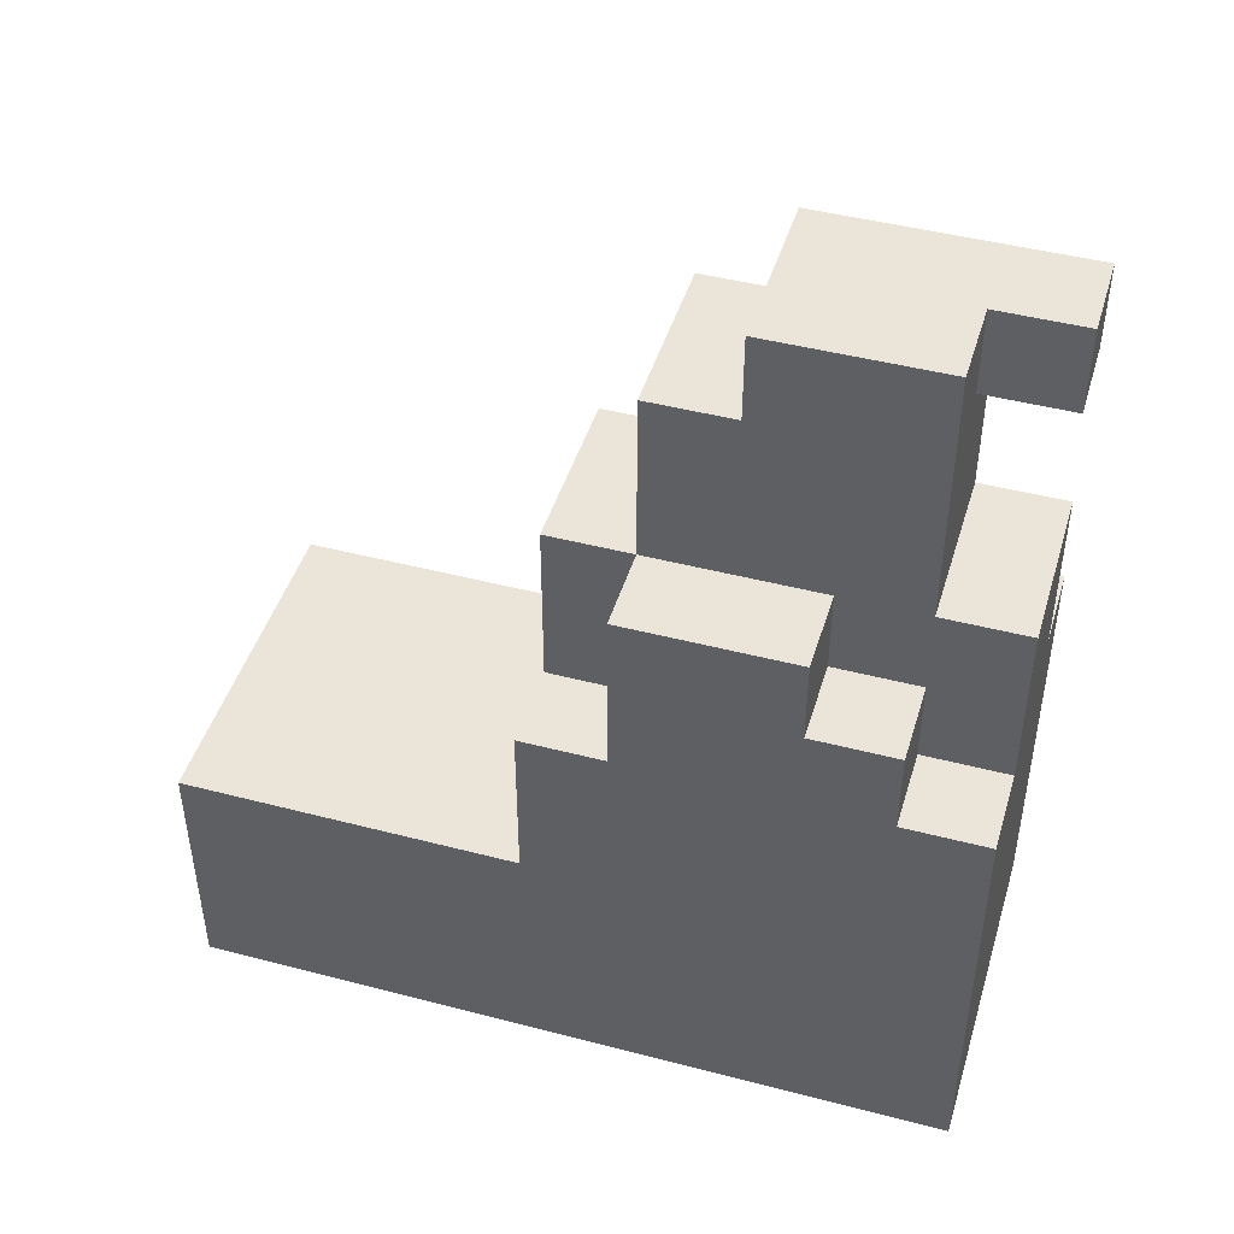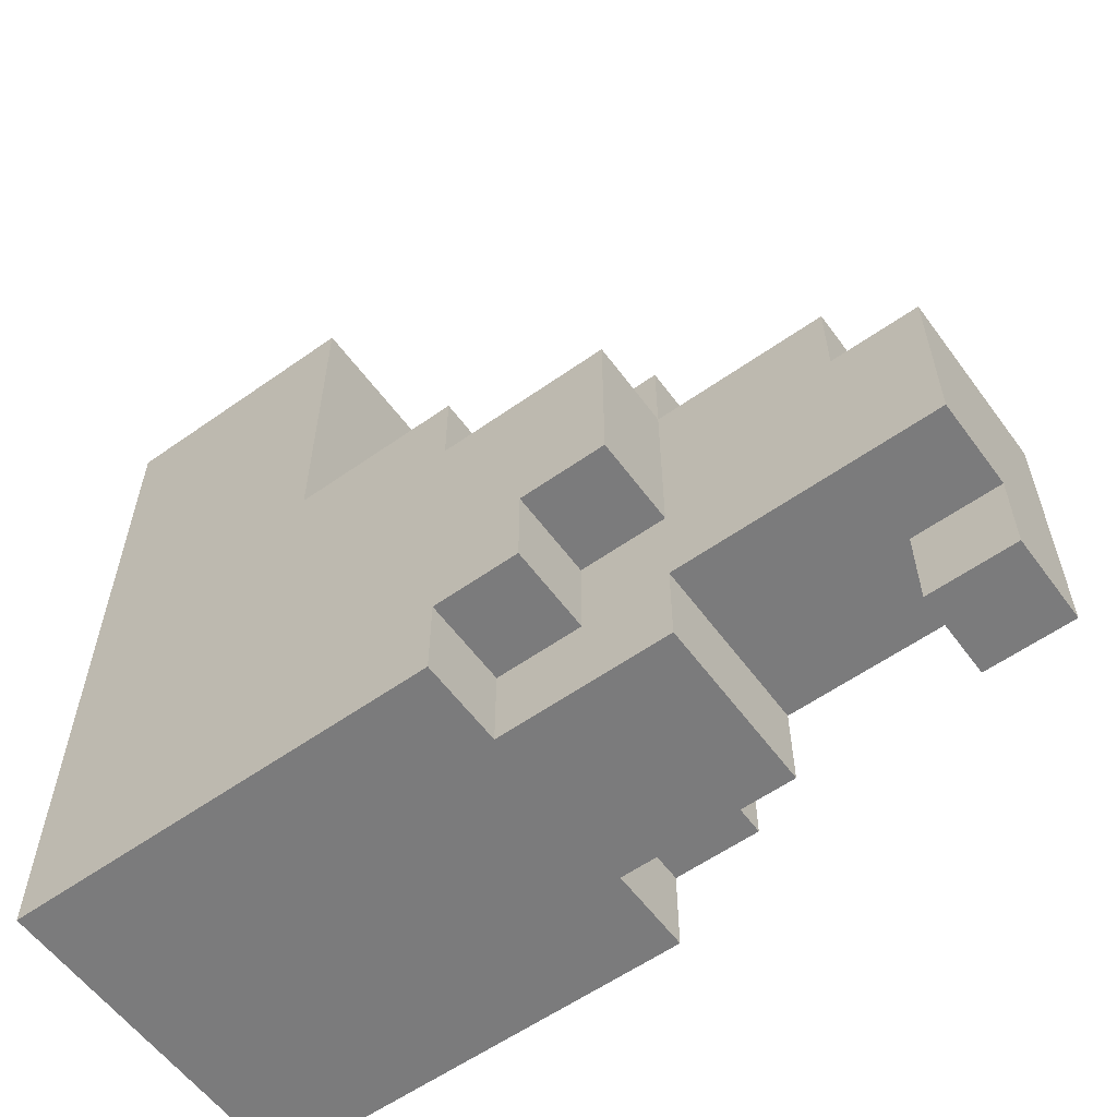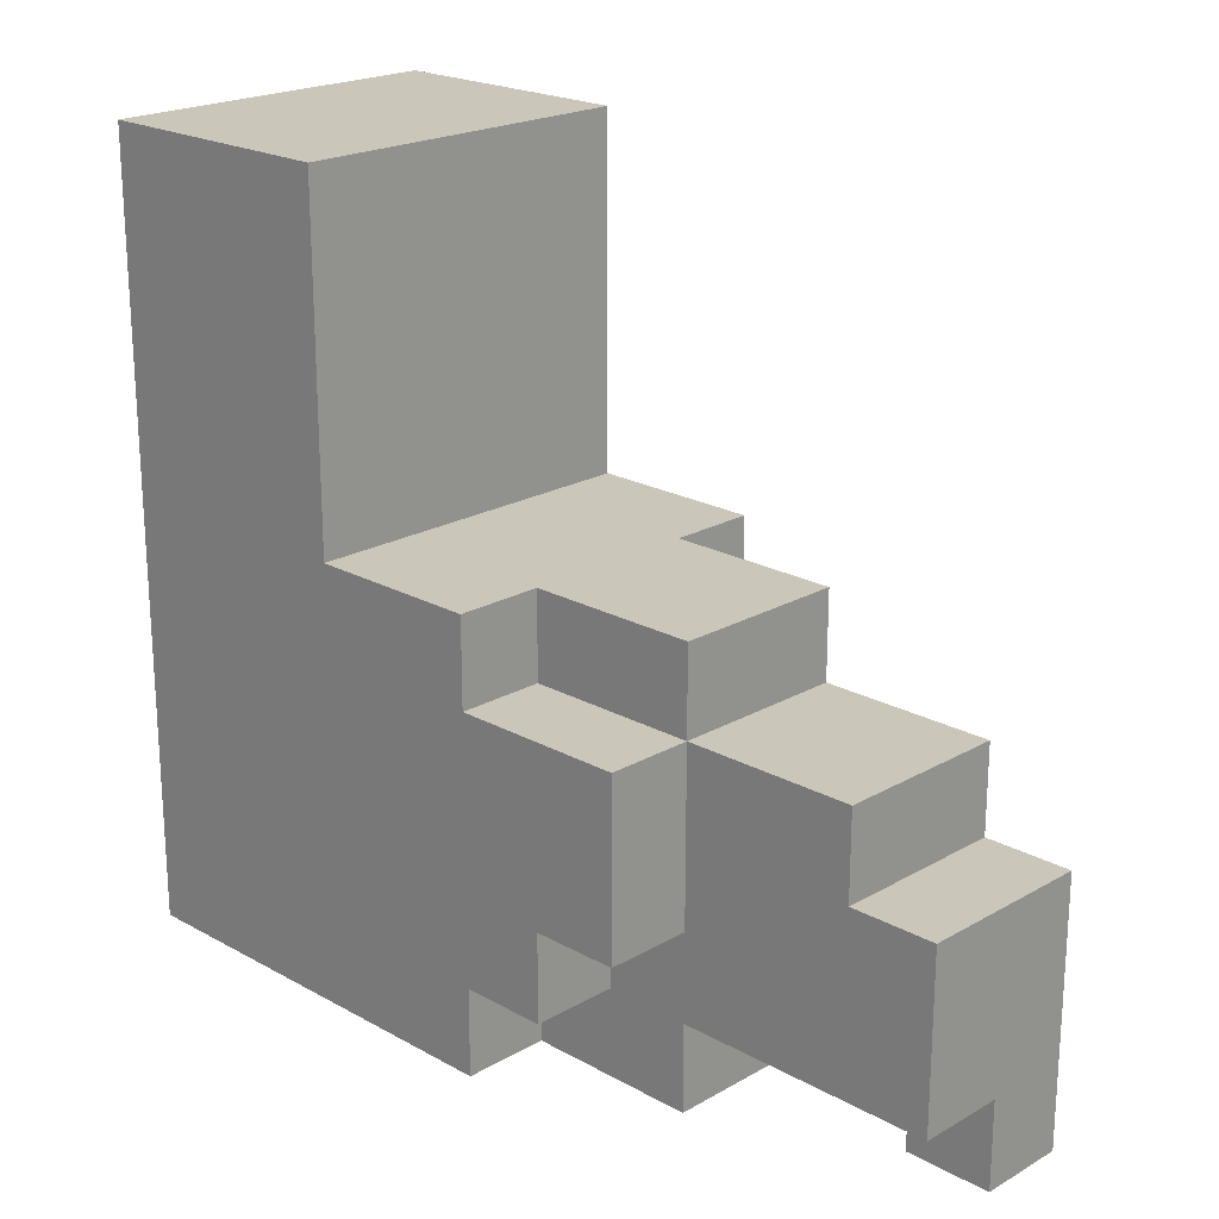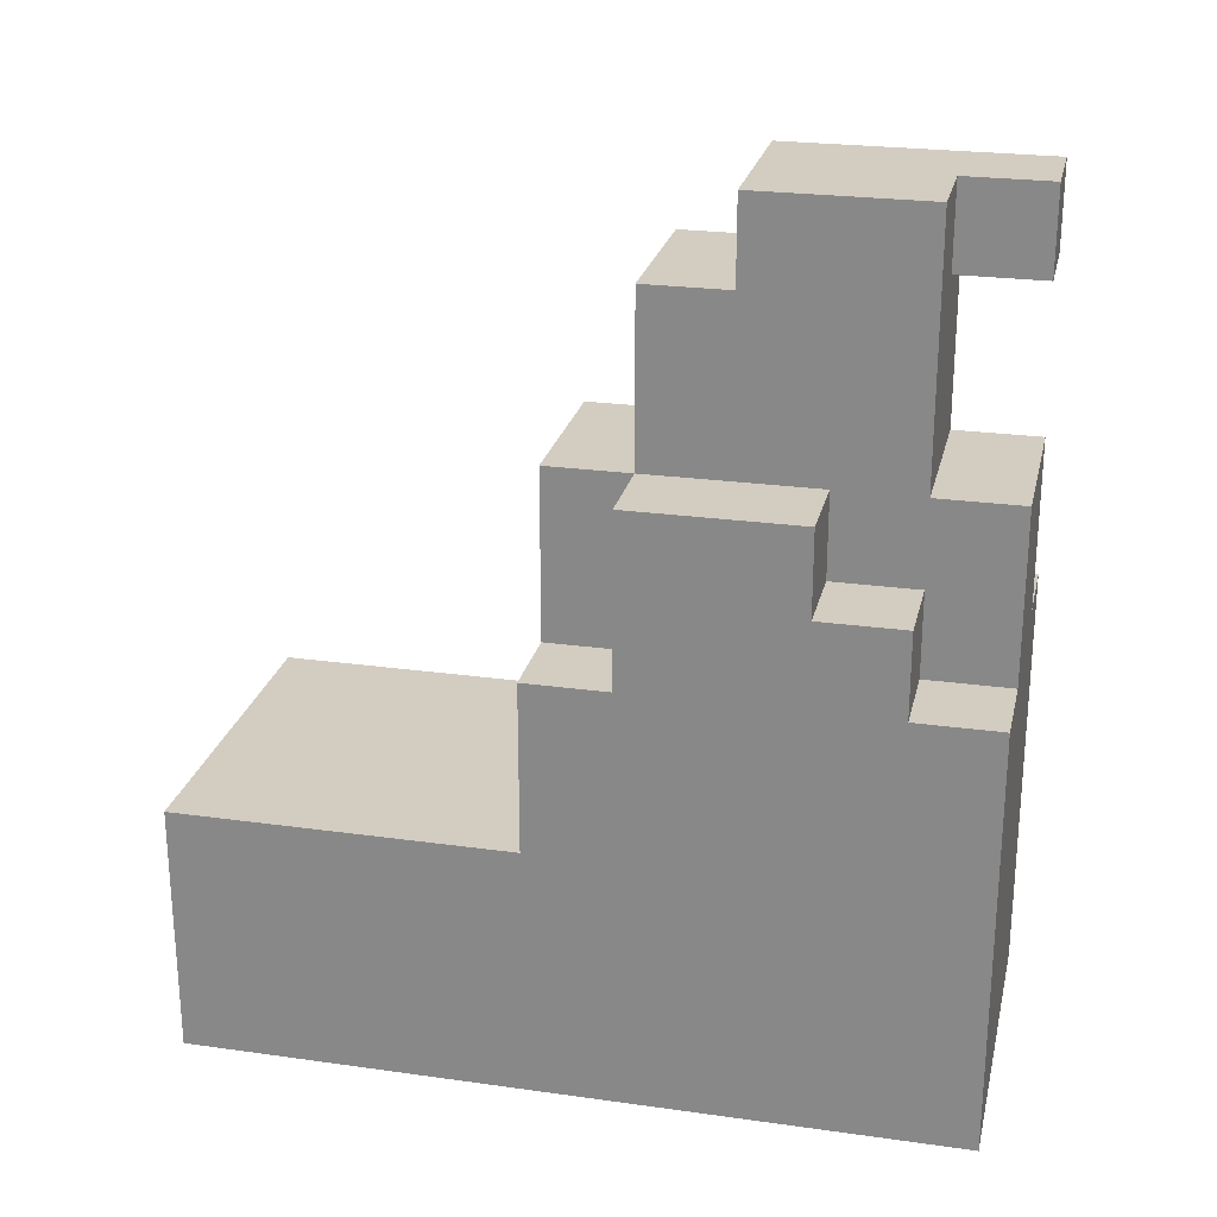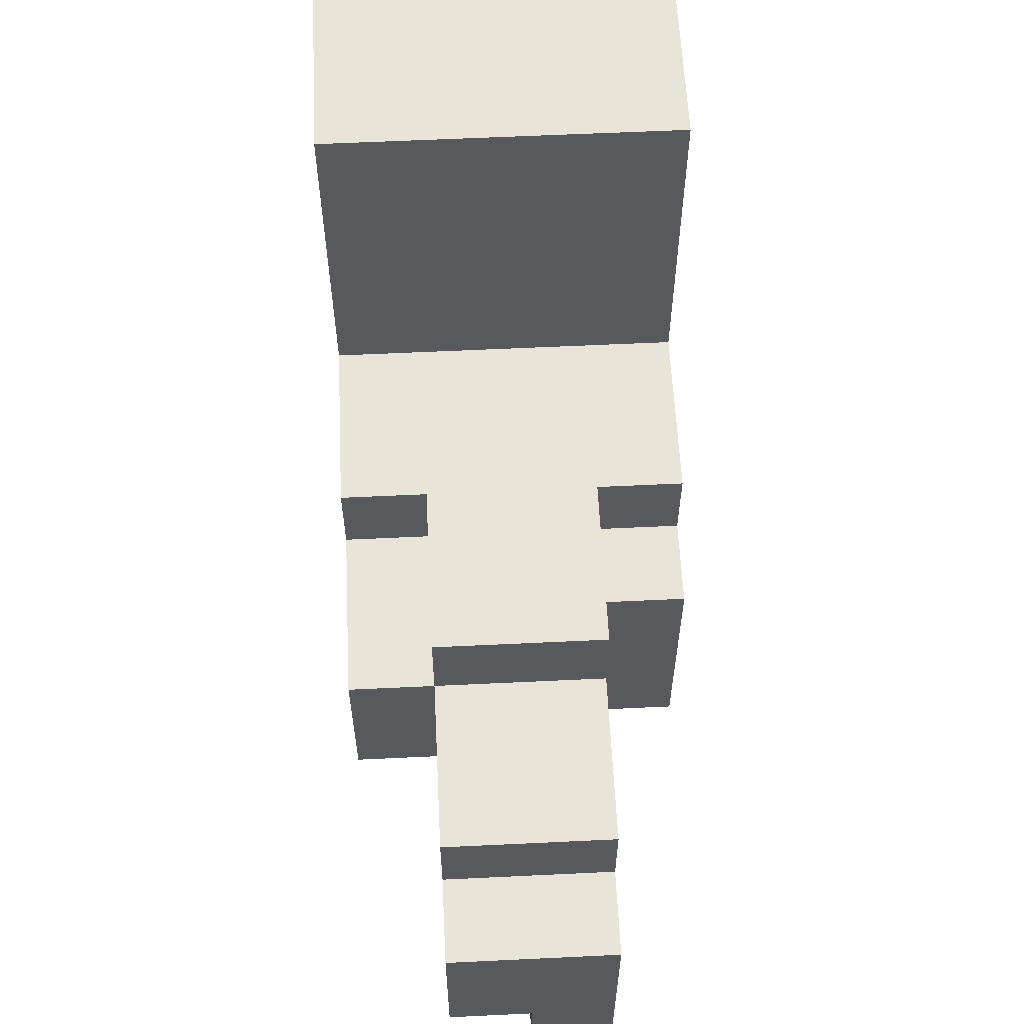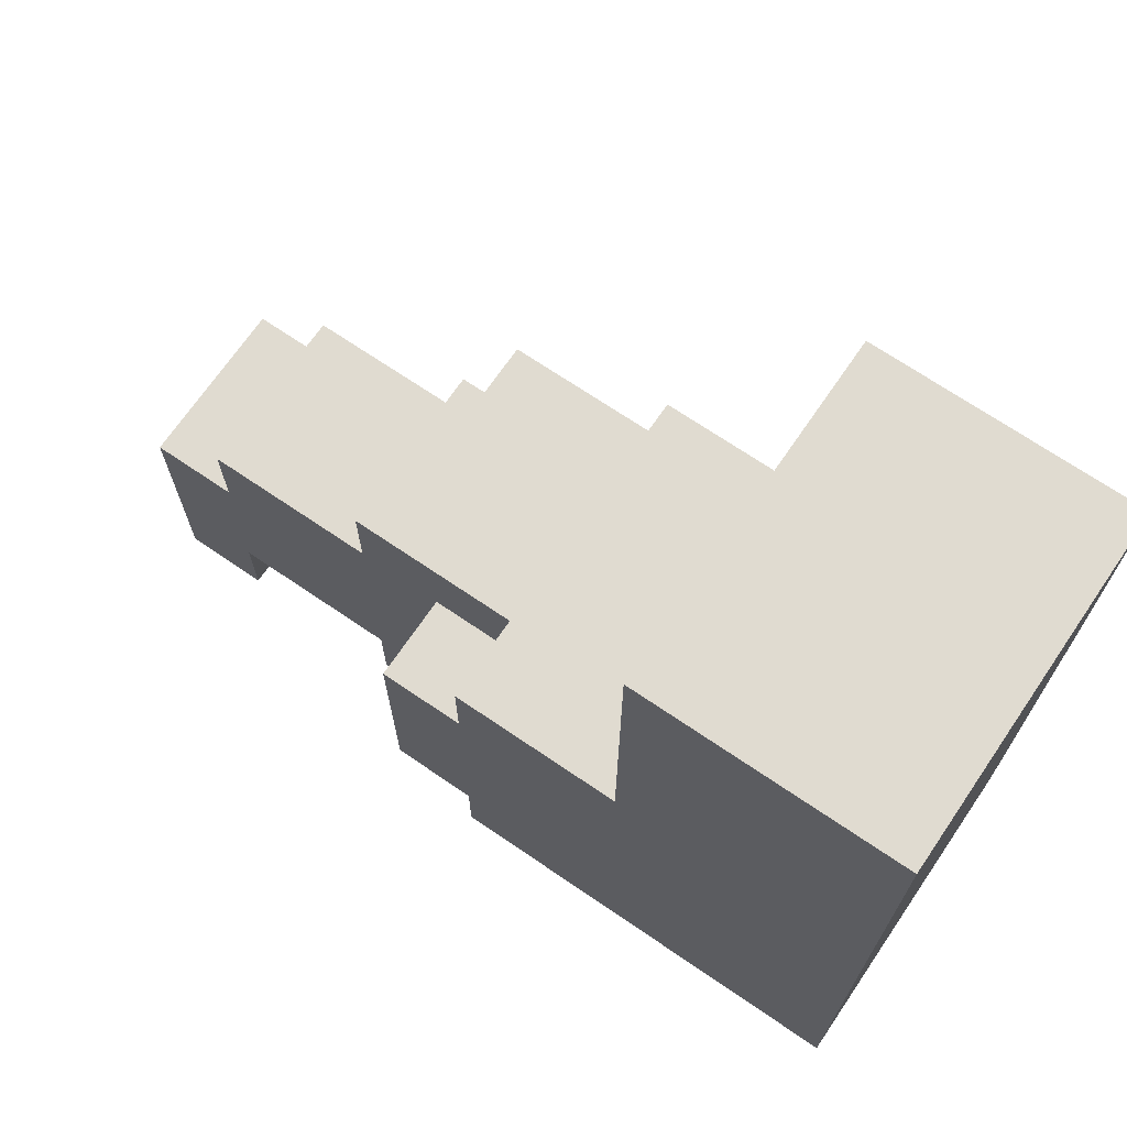
<metadata>
{"format":"obj","ext":"obj","renderer":"f3d","projection":"perspective","resolution":1024,"background":"white","views":[{"elev":45.5,"azim":106.7,"up":"+Y"},{"elev":-58.5,"azim":126.1,"up":"+Z"},{"elev":21.1,"azim":134.6,"up":"+Z"},{"elev":24.4,"azim":102.9,"up":"+Y"},{"elev":60.0,"azim":177.2,"up":"+Z"},{"elev":69.8,"azim":-55.7,"up":"+Z"}]}
</metadata>
<code>
o
v 0.2 0 0.2
v 0.2 0 -0.7
v 0.2 0.1 0.2
v 0.2 0.1 -0.7
v 0.2 0.2 0.2
v 0.2 0.2 -0.1
v 0.2 0.2 -0.2
v 0.2 0.2 -0.7
v 0.2 0.3 0.2
v 0.2 0.3 -0.1
v 0.2 0.3 -0.2
v 0.2 0.5 -0.2
v 0.2 0.5 -0.3
v 0.2 0.5 -0.6
v 0.2 0.5 -0.7
v 0.2 0.6 -0.3
v 0.2 0.6 -0.6
v 0.3 0.5 -0.2
v 0.3 0.5 -0.3
v 0.3 0.5 -0.6
v 0.3 0.5 -0.7
v 0.3 0.6 -0.3
v 0.3 0.6 -0.6
v 0.3 0.7 -0.2
v 0.3 0.7 -0.3
v 0.3 0.7 -0.6
v 0.3 0.7 -0.7
v 0.3 0.9 -0.3
v 0.3 0.9 -0.4
v 0.3 0.9 -0.6
v 0.3 0.9 -0.7
v 0.3 1 -0.4
v 0.3 1 -0.6
v 0.3 1 -0.7
v 0.4 0.9 -0.6
v 0.4 0.9 -0.7
v 0.4 1 -0.6
v 0.4 1 -0.7
v 0.5 0.5 -0.2
v 0.5 0.5 -0.3
v 0.5 0.5 -0.6
v 0.5 0.5 -0.7
v 0.5 0.6 -0.5
v 0.5 0.6 -0.6
v 0.5 0.7 -0.2
v 0.5 0.7 -0.3
v 0.5 0.7 -0.5
v 0.5 0.7 -0.6
v 0.5 0.7 -0.7
v 0.5 0.9 -0.3
v 0.5 0.9 -0.4
v 0.5 1 -0.4
v 0.5 1 -0.6
v 0.6 0 0.2
v 0.6 0 -0.7
v 0.6 0.1 0.2
v 0.6 0.1 -0.7
v 0.6 0.2 0.2
v 0.6 0.2 -0.1
v 0.6 0.2 -0.2
v 0.6 0.2 -0.7
v 0.6 0.3 0.2
v 0.6 0.3 -0.1
v 0.6 0.3 -0.2
v 0.6 0.5 -0.2
v 0.6 0.5 -0.3
v 0.6 0.5 -0.6
v 0.6 0.5 -0.7
v 0.6 0.6 -0.5
v 0.6 0.6 -0.6
v 0.6 0.7 -0.3
v 0.6 0.7 -0.5
v 0.2 0 0.2
v 0.2 0.1 0.2
v 0.2 0.2 0.2
v 0.2 0.3 0.2
v 0.6 0 0.2
v 0.6 0.1 0.2
v 0.6 0.2 0.2
v 0.6 0.3 0.2
v 0.2 0.3 -0.2
v 0.2 0.5 -0.2
v 0.3 0.5 -0.2
v 0.3 0.7 -0.2
v 0.5 0.5 -0.2
v 0.5 0.7 -0.2
v 0.6 0.3 -0.2
v 0.6 0.5 -0.2
v 0.2 0.5 -0.3
v 0.2 0.6 -0.3
v 0.3 0.5 -0.3
v 0.3 0.6 -0.3
v 0.3 0.7 -0.3
v 0.3 0.9 -0.3
v 0.5 0.5 -0.3
v 0.5 0.7 -0.3
v 0.5 0.9 -0.3
v 0.6 0.5 -0.3
v 0.6 0.7 -0.3
v 0.3 0.9 -0.4
v 0.3 1 -0.4
v 0.5 0.9 -0.4
v 0.5 1 -0.4
v 0.5 0.6 -0.5
v 0.5 0.7 -0.5
v 0.6 0.6 -0.5
v 0.6 0.7 -0.5
v 0.2 0.5 -0.6
v 0.2 0.6 -0.6
v 0.3 0.5 -0.6
v 0.3 0.6 -0.6
v 0.3 0.7 -0.6
v 0.3 0.9 -0.6
v 0.4 0.9 -0.6
v 0.4 1 -0.6
v 0.5 0.5 -0.6
v 0.5 0.6 -0.6
v 0.5 0.7 -0.6
v 0.5 1 -0.6
v 0.6 0.5 -0.6
v 0.6 0.6 -0.6
v 0.2 0 -0.7
v 0.2 0.1 -0.7
v 0.2 0.2 -0.7
v 0.2 0.5 -0.7
v 0.3 0.5 -0.7
v 0.3 0.7 -0.7
v 0.3 0.9 -0.7
v 0.3 1 -0.7
v 0.4 0.9 -0.7
v 0.4 1 -0.7
v 0.5 0.5 -0.7
v 0.5 0.7 -0.7
v 0.6 0 -0.7
v 0.6 0.1 -0.7
v 0.6 0.2 -0.7
v 0.6 0.5 -0.7
v 0.2 0 0.2
v 0.6 0 0.2
v 0.2 0 -0.7
v 0.6 0 -0.7
v 0.3 0.9 -0.6
v 0.4 0.9 -0.6
v 0.3 0.9 -0.7
v 0.4 0.9 -0.7
v 0.2 0.3 0.2
v 0.6 0.3 0.2
v 0.2 0.3 -0.1
v 0.6 0.3 -0.1
v 0.2 0.3 -0.2
v 0.6 0.3 -0.2
v 0.2 0.5 -0.2
v 0.3 0.5 -0.2
v 0.5 0.5 -0.2
v 0.6 0.5 -0.2
v 0.2 0.5 -0.3
v 0.3 0.5 -0.3
v 0.5 0.5 -0.3
v 0.6 0.5 -0.3
v 0.2 0.5 -0.6
v 0.3 0.5 -0.6
v 0.5 0.5 -0.6
v 0.6 0.5 -0.6
v 0.2 0.5 -0.7
v 0.3 0.5 -0.7
v 0.5 0.5 -0.7
v 0.6 0.5 -0.7
v 0.2 0.6 -0.3
v 0.3 0.6 -0.3
v 0.5 0.6 -0.5
v 0.6 0.6 -0.5
v 0.2 0.6 -0.6
v 0.3 0.6 -0.6
v 0.5 0.6 -0.6
v 0.6 0.6 -0.6
v 0.3 0.7 -0.2
v 0.5 0.7 -0.2
v 0.3 0.7 -0.3
v 0.5 0.7 -0.3
v 0.6 0.7 -0.3
v 0.5 0.7 -0.5
v 0.6 0.7 -0.5
v 0.3 0.7 -0.6
v 0.5 0.7 -0.6
v 0.3 0.7 -0.7
v 0.5 0.7 -0.7
v 0.3 0.9 -0.3
v 0.5 0.9 -0.3
v 0.3 0.9 -0.4
v 0.5 0.9 -0.4
v 0.3 1 -0.4
v 0.5 1 -0.4
v 0.3 1 -0.6
v 0.4 1 -0.6
v 0.5 1 -0.6
v 0.3 1 -0.7
v 0.4 1 -0.7
f 3 2 1
f 4 2 3
f 5 4 3
f 6 4 5
f 7 4 6
f 8 4 7
f 9 6 5
f 10 7 6
f 10 6 9
f 11 8 7
f 11 7 10
f 12 8 11
f 13 8 12
f 14 8 13
f 15 8 14
f 16 14 13
f 17 14 16
f 22 19 18
f 23 21 20
f 24 22 18
f 25 23 22
f 25 22 24
f 26 21 23
f 26 23 25
f 27 21 26
f 28 26 25
f 29 26 28
f 30 26 29
f 32 30 29
f 33 31 30
f 33 30 32
f 34 31 33
f 35 36 37
f 37 36 38
f 41 42 44
f 39 40 45
f 45 40 46
f 43 44 47
f 44 42 48
f 47 44 48
f 48 42 49
f 46 47 50
f 47 48 50
f 50 48 51
f 51 48 52
f 52 48 53
f 54 55 56
f 56 55 57
f 56 57 58
f 58 57 59
f 59 57 60
f 60 57 61
f 58 59 62
f 59 60 63
f 62 59 63
f 60 61 64
f 63 60 64
f 64 61 65
f 65 61 66
f 66 61 67
f 67 61 68
f 66 67 69
f 69 67 70
f 66 69 71
f 71 69 72
f 77 74 73
f 78 75 74
f 78 74 77
f 79 76 75
f 79 75 78
f 80 76 79
f 83 82 81
f 85 83 81
f 85 84 83
f 86 84 85
f 87 85 81
f 88 85 87
f 91 90 89
f 92 90 91
f 96 94 93
f 97 94 96
f 98 96 95
f 99 96 98
f 102 101 100
f 103 101 102
f 104 105 106
f 106 105 107
f 108 109 110
f 110 109 111
f 112 113 114
f 112 114 118
f 114 115 118
f 118 115 119
f 116 117 120
f 120 117 121
f 124 125 126
f 128 129 130
f 130 129 131
f 124 126 132
f 126 127 132
f 132 127 133
f 122 123 134
f 123 124 135
f 134 123 135
f 124 132 136
f 135 124 136
f 136 132 137
f 140 139 138
f 141 139 140
f 144 143 142
f 145 143 144
f 146 147 148
f 148 147 149
f 148 149 150
f 150 149 151
f 152 153 156
f 156 153 157
f 154 155 158
f 158 155 159
f 160 161 164
f 164 161 165
f 162 163 166
f 166 163 167
f 168 169 172
f 172 169 173
f 170 171 174
f 174 171 175
f 176 177 178
f 178 177 179
f 179 180 181
f 181 180 182
f 183 184 185
f 185 184 186
f 187 188 189
f 189 188 190
f 191 192 193
f 193 192 194
f 194 192 195
f 193 194 196
f 196 194 197

</code>
